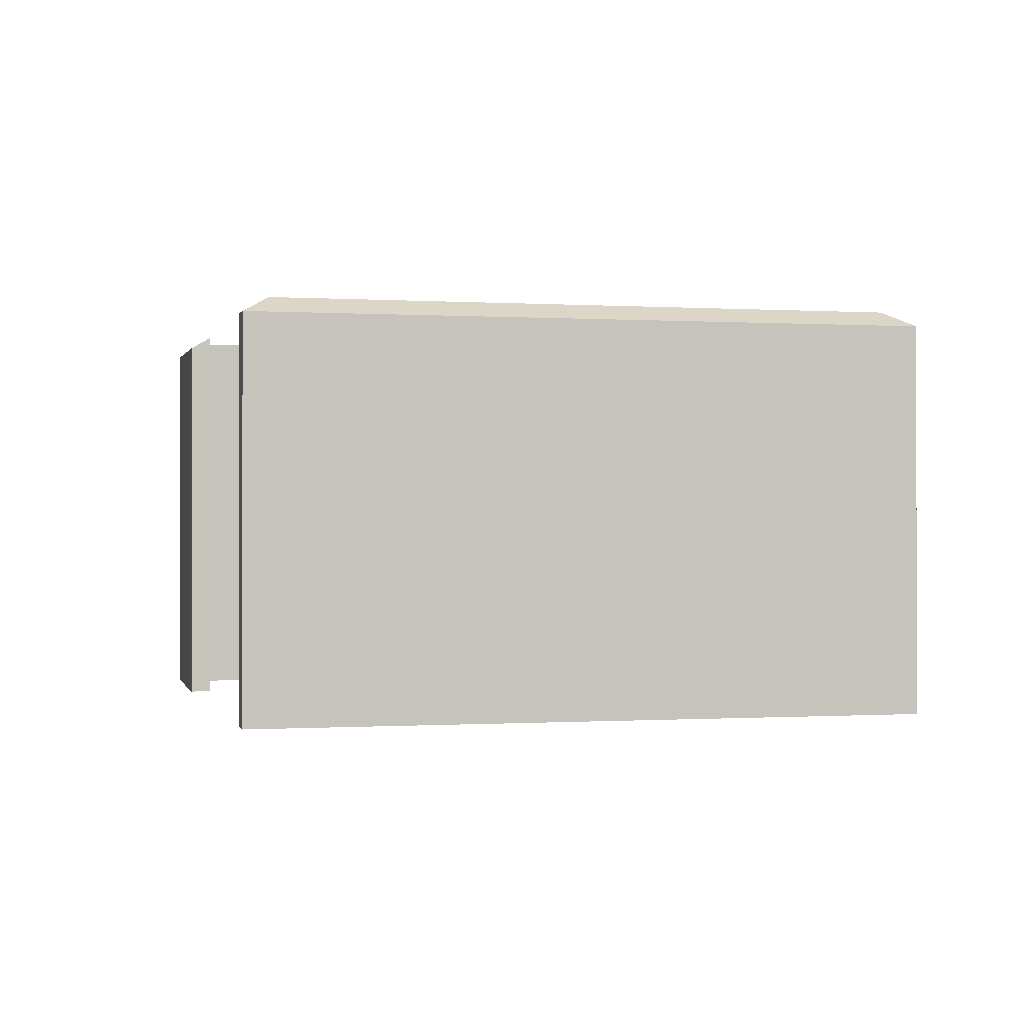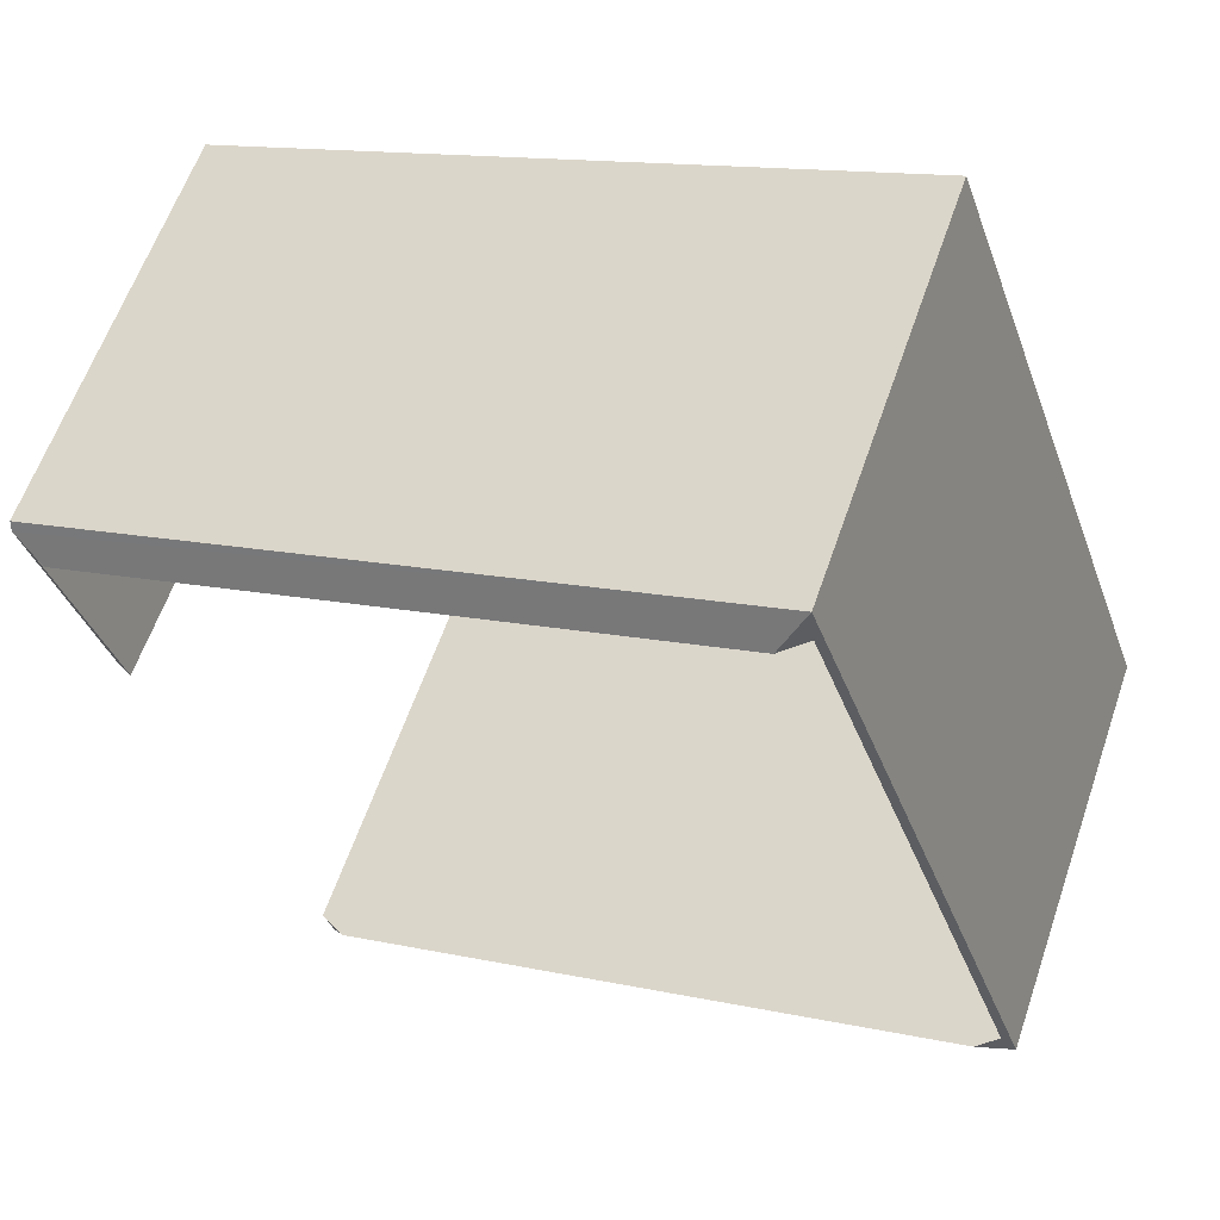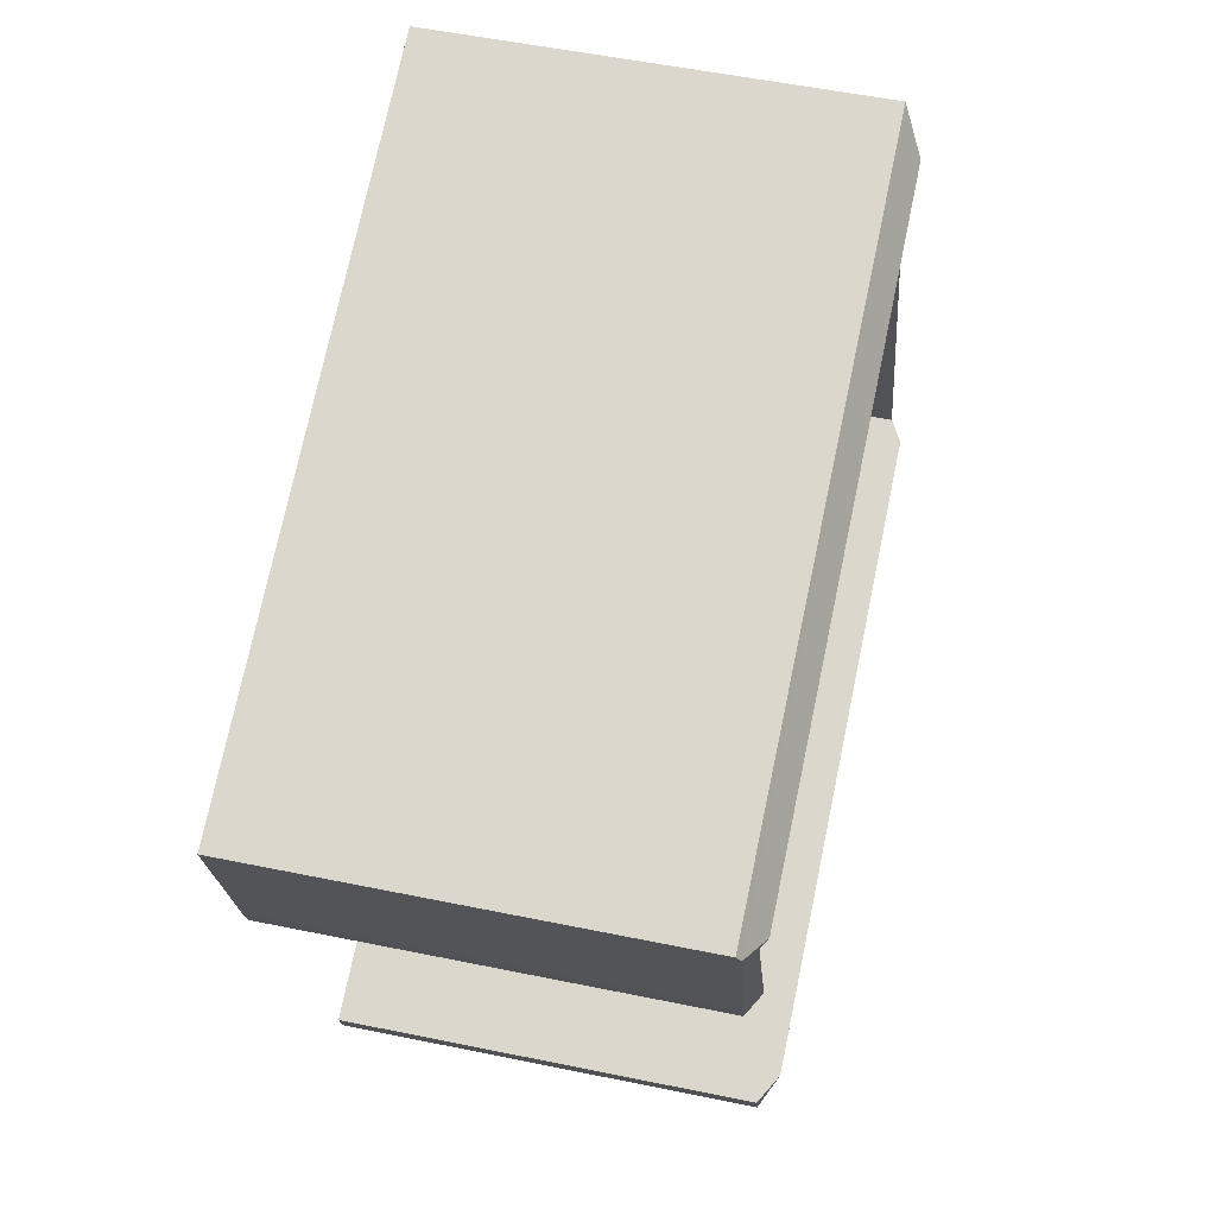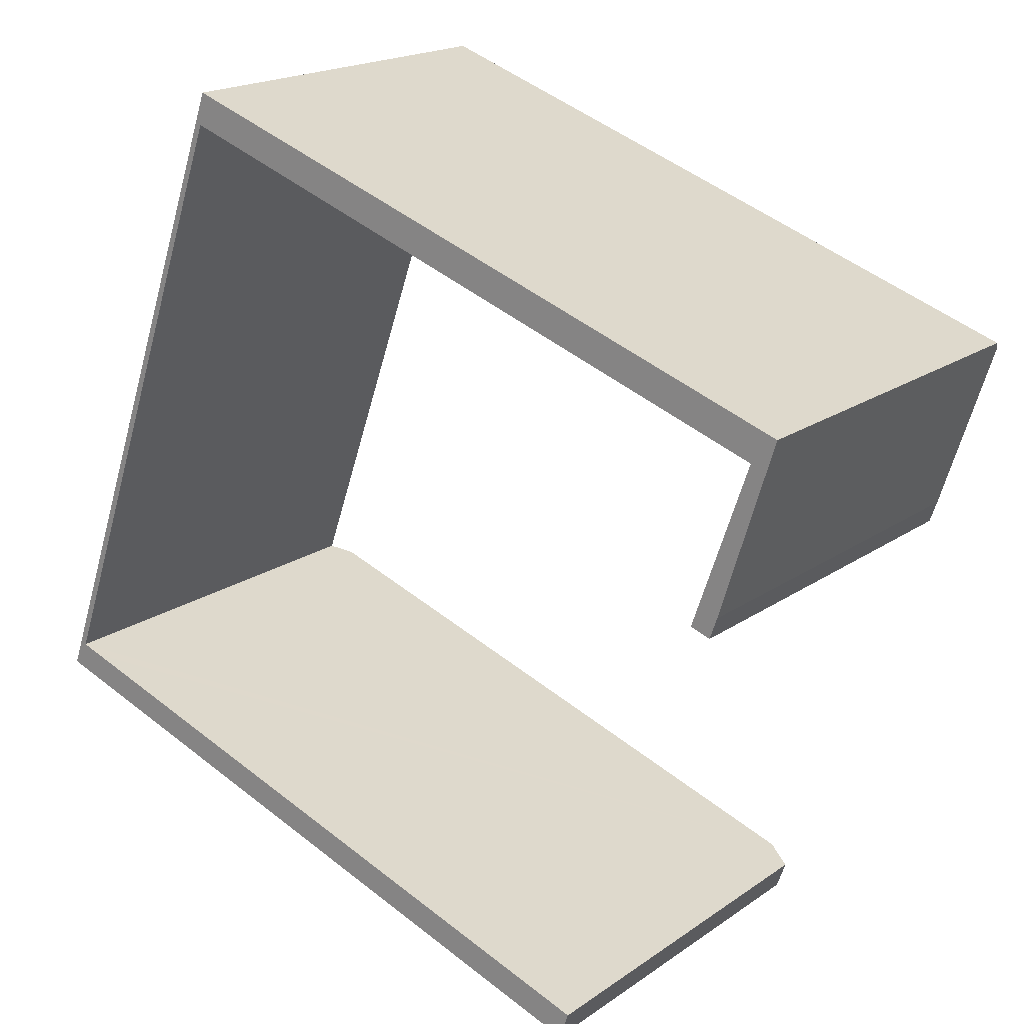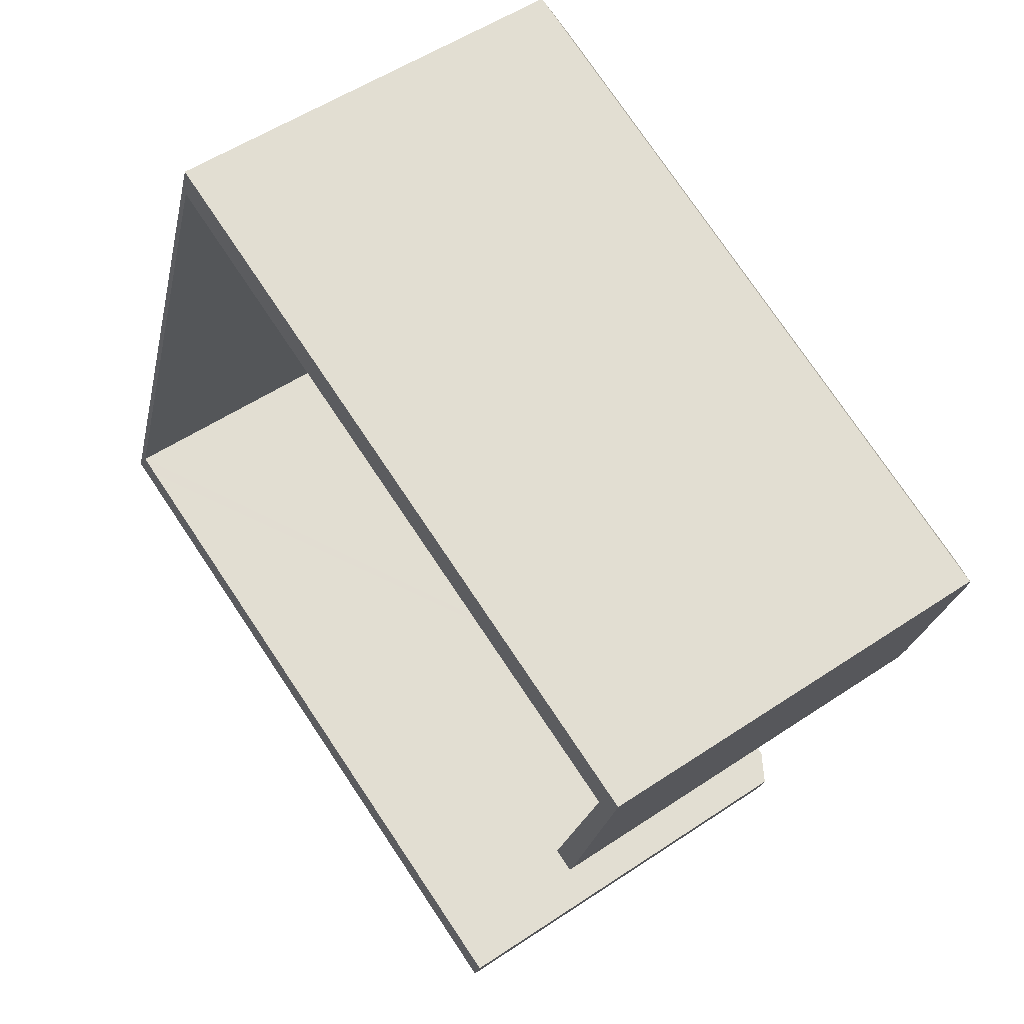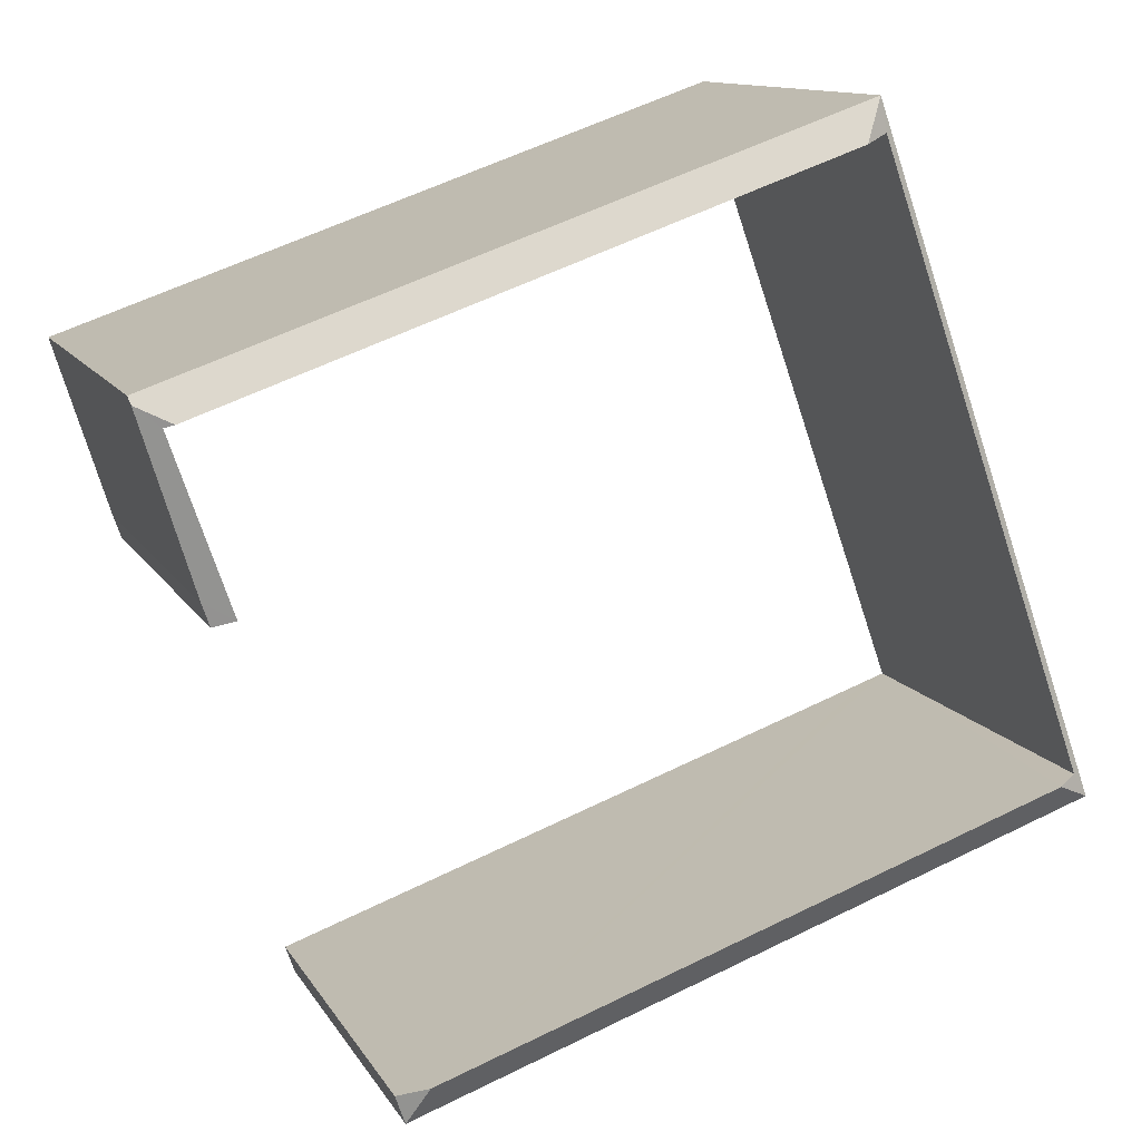
<metadata>
{"format":"obj","ext":"obj","renderer":"f3d","projection":"perspective","resolution":1024,"background":"white","views":[{"elev":-0.2,"azim":-174.7,"up":"+Y"},{"elev":60.4,"azim":-161.1,"up":"+Z"},{"elev":53.0,"azim":102.5,"up":"+Z"},{"elev":18.7,"azim":37.4,"up":"+Z"},{"elev":52.1,"azim":53.9,"up":"+Z"},{"elev":11.9,"azim":160.6,"up":"+Z"}]}
</metadata>
<code>
v  10.26 6.7 -3.109
v  10.71 6.432 -3.263
v  10.55 6.429 -3.697
v  0.569 6.688 0.265
v  10.09 6.429 -3.535
v  0 6.429 3.937e-16
v  0.271 6.489 0.448
v  3.629 6.427 10.31
v  0.246 6.489 0.378
v  3.947 6.725 9.671
v  3.556 6.485 9.808
v  14.05 6.491 6.558
v  14.09 6.418 6.676
v  13.54 6.726 6.319
v  12.79 6.632 3.688
v  13.22 6.438 3.915
v  13.1 6.437 3.578
v  13.69 6.636 6.268
v  10.71 1.998e-16 -3.263
v  10.55 2.264e-16 -3.697
v  14.09 -4.088e-16 6.676
v  13.22 -2.397e-16 3.915
v  14.05 -4.016e-16 6.558
v  13.1 -2.191e-16 3.578
v  3.556 -6.006e-16 9.808
v  0.271 -2.743e-17 0.448
v  0.246 -2.315e-17 0.378
v  0 0 0
v  10.09 2.165e-16 -3.535
v  12.79 -2.258e-16 3.688
v  13.69 -3.838e-16 6.268
v  13.54 -3.869e-16 6.319
v  3.947 -5.922e-16 9.671
v  3.629 -6.315e-16 10.31
v  0.569 -1.623e-17 0.265
v  10.26 1.904e-16 -3.109
g defaultobject
f 1 2 3
f 4 5 6
f 5 4 1
f 5 1 3
f 7 6 8
f 6 7 9
f 6 9 4
f 10 11 8
f 7 8 11
f 12 8 13
f 8 12 14
f 8 14 10
f 15 16 17
f 16 15 18
f 16 18 12
f 12 18 14
f 19 3 2
f 3 19 20
f 13 16 12
f 16 13 21
f 16 21 22
f 22 21 23
f 22 17 16
f 17 22 24
f 25 7 11
f 7 25 26
f 7 26 9
f 9 26 27
f 20 5 3
f 5 20 6
f 6 20 28
f 28 20 29
f 17 30 15
f 30 17 24
f 31 14 18
f 14 31 10
f 10 31 32
f 10 32 33
f 10 33 11
f 11 33 25
f 28 8 6
f 8 28 34
f 15 31 18
f 31 15 30
f 34 13 8
f 13 34 21
f 27 4 9
f 4 27 1
f 1 27 35
f 1 35 36
f 1 36 2
f 2 36 19
f 23 31 22
f 30 22 31
f 24 22 30
f 19 36 20
f 35 20 36
f 27 20 35
f 29 20 27
f 21 34 23
f 25 23 34
f 28 25 34
f 31 23 25
f 32 31 25
f 33 32 25
f 26 25 28
f 27 26 28
f 29 27 28

</code>
